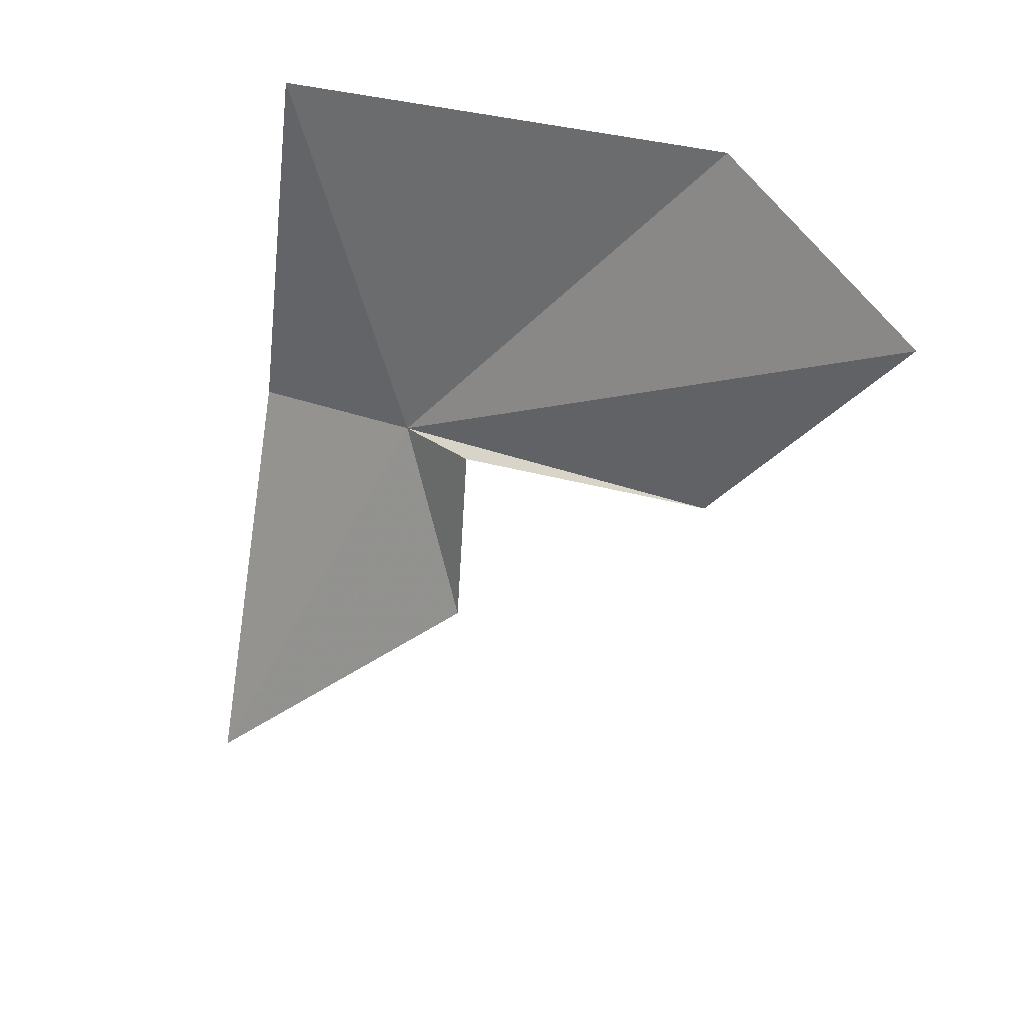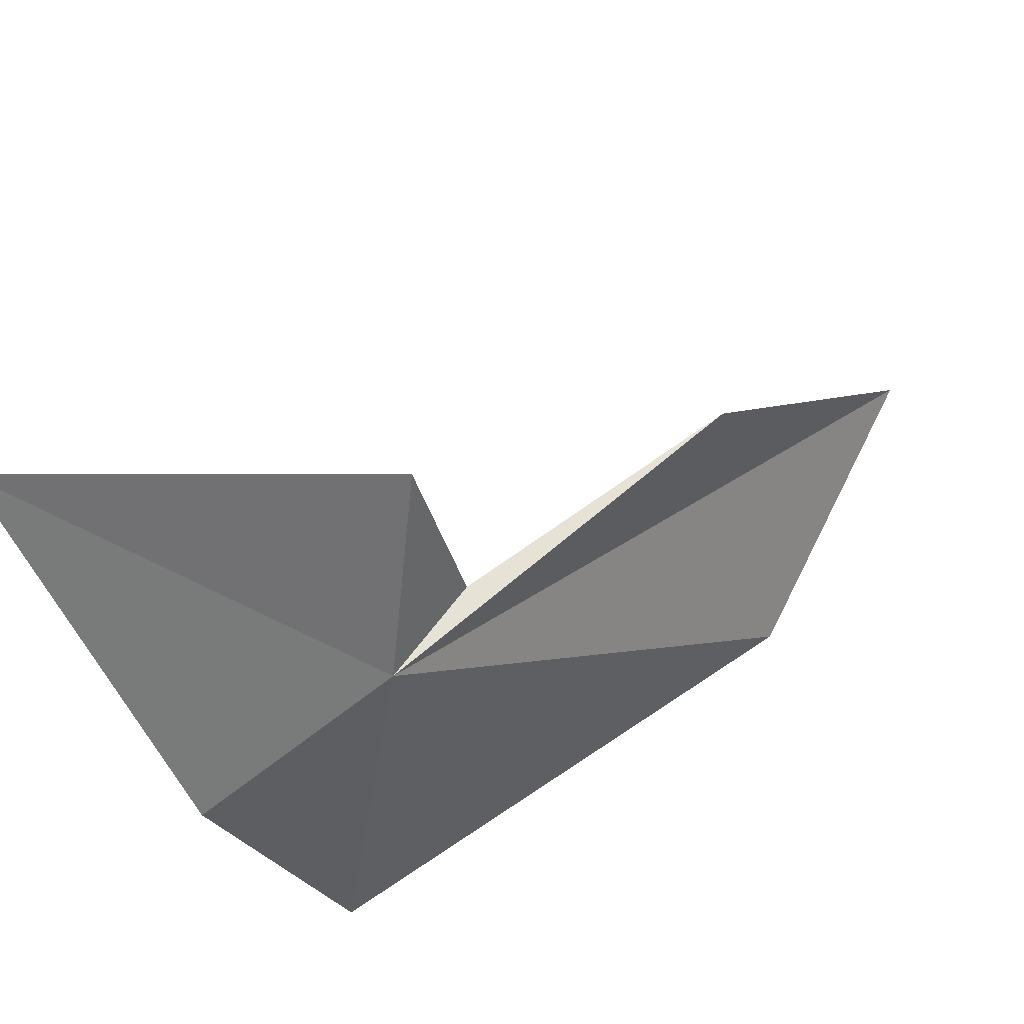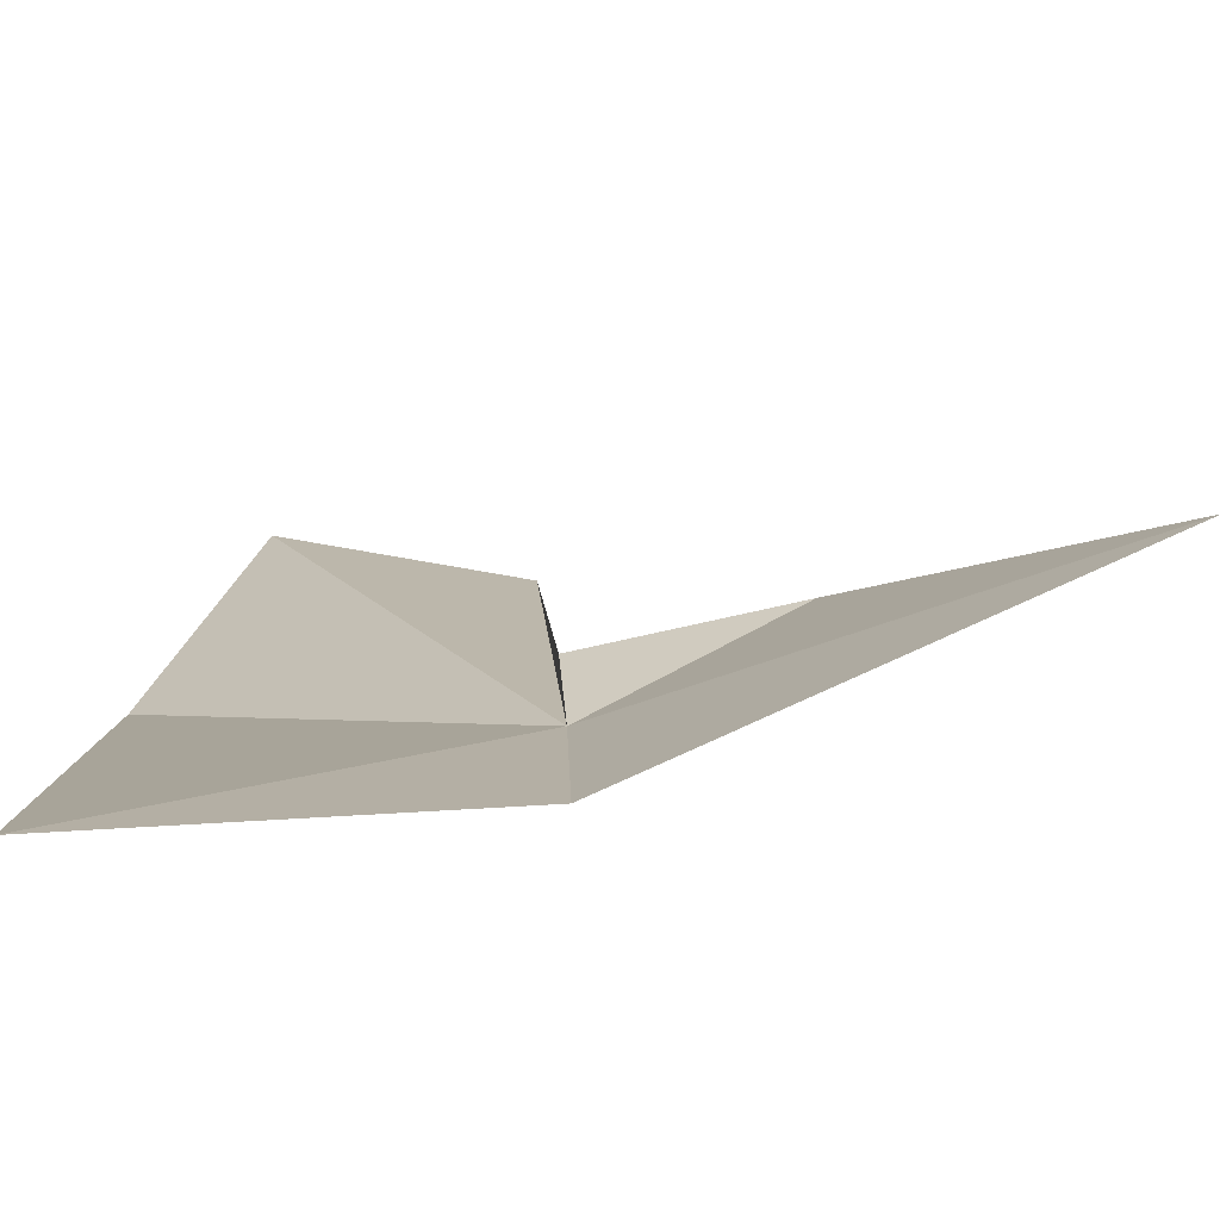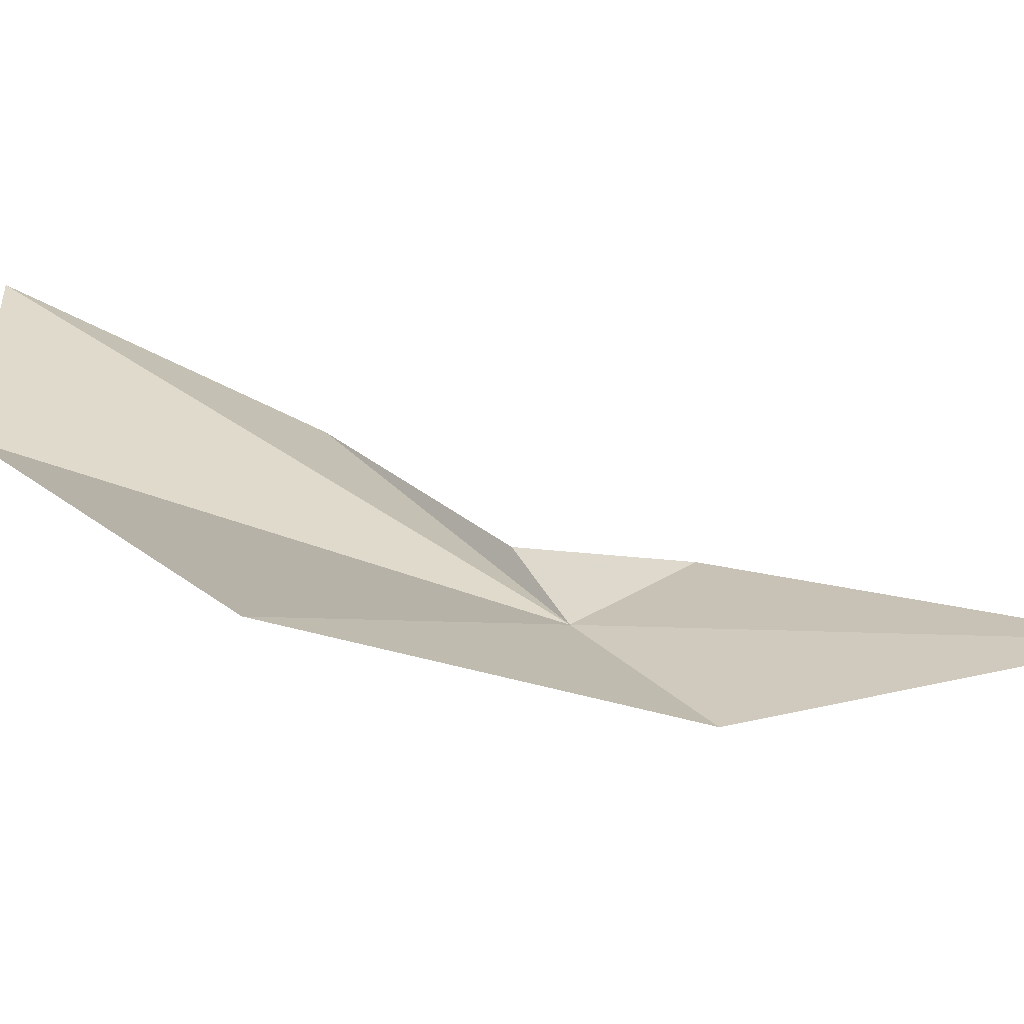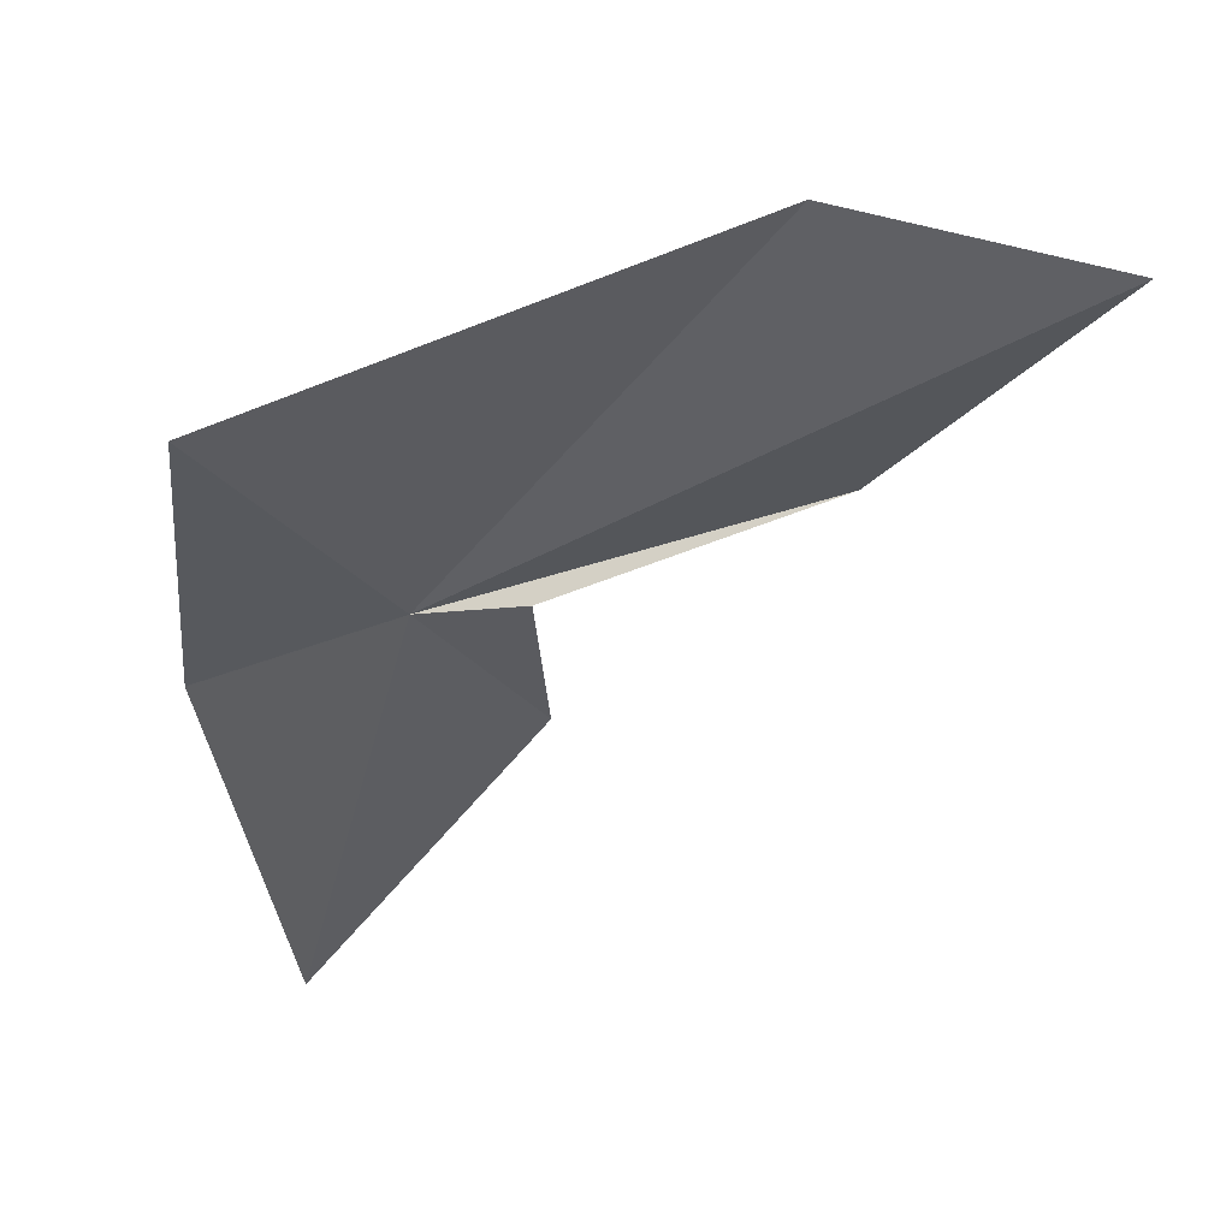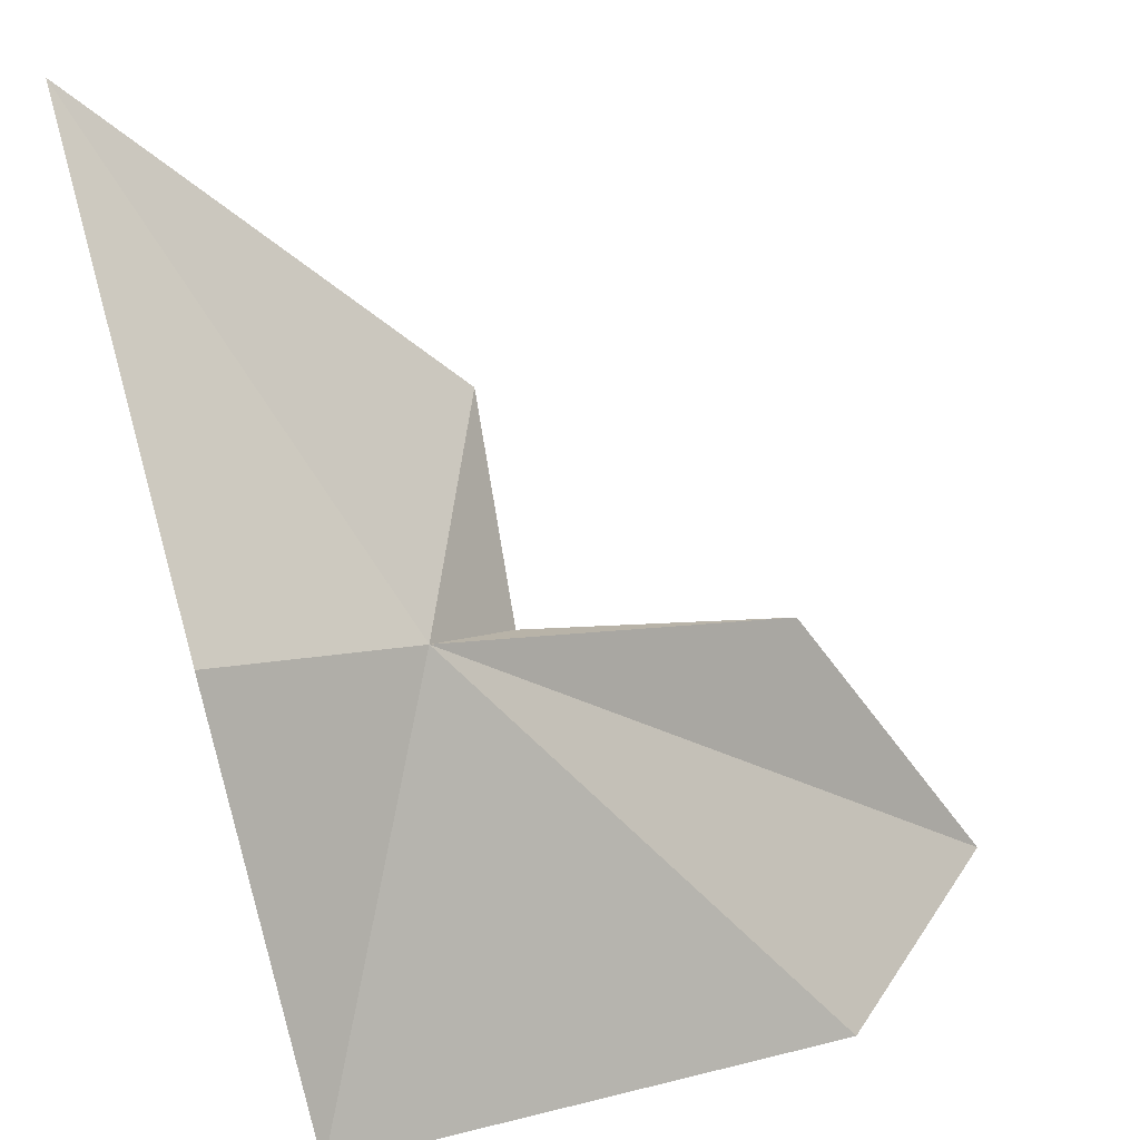
<metadata>
{"format":"obj","ext":"obj","renderer":"f3d","projection":"perspective","resolution":1024,"background":"white","views":[{"elev":36.0,"azim":-3.0,"up":"+Y"},{"elev":-24.2,"azim":9.2,"up":"+Z"},{"elev":-27.0,"azim":-81.2,"up":"+Z"},{"elev":-23.2,"azim":-123.5,"up":"+Z"},{"elev":64.4,"azim":-54.8,"up":"+Y"},{"elev":-77.0,"azim":5.7,"up":"+Z"}]}
</metadata>
<code>
v 12.78 29.72 18.43
v 12.54 30.5 18.21
v 12.45 29.66 18.16
v 12.91 29.76 18.62
v 13.4 29.88 19.01
v 13.43 30.61 18.82
v 13.73 30.45 19.32
v 12.89 29.36 18.67
v 12.29 28.78 18.45
f 1 3 2
f 1 5 4
f 1 6 7
f 1 4 8
f 1 8 9
f 1 2 6
f 1 7 5
f 1 9 3

</code>
